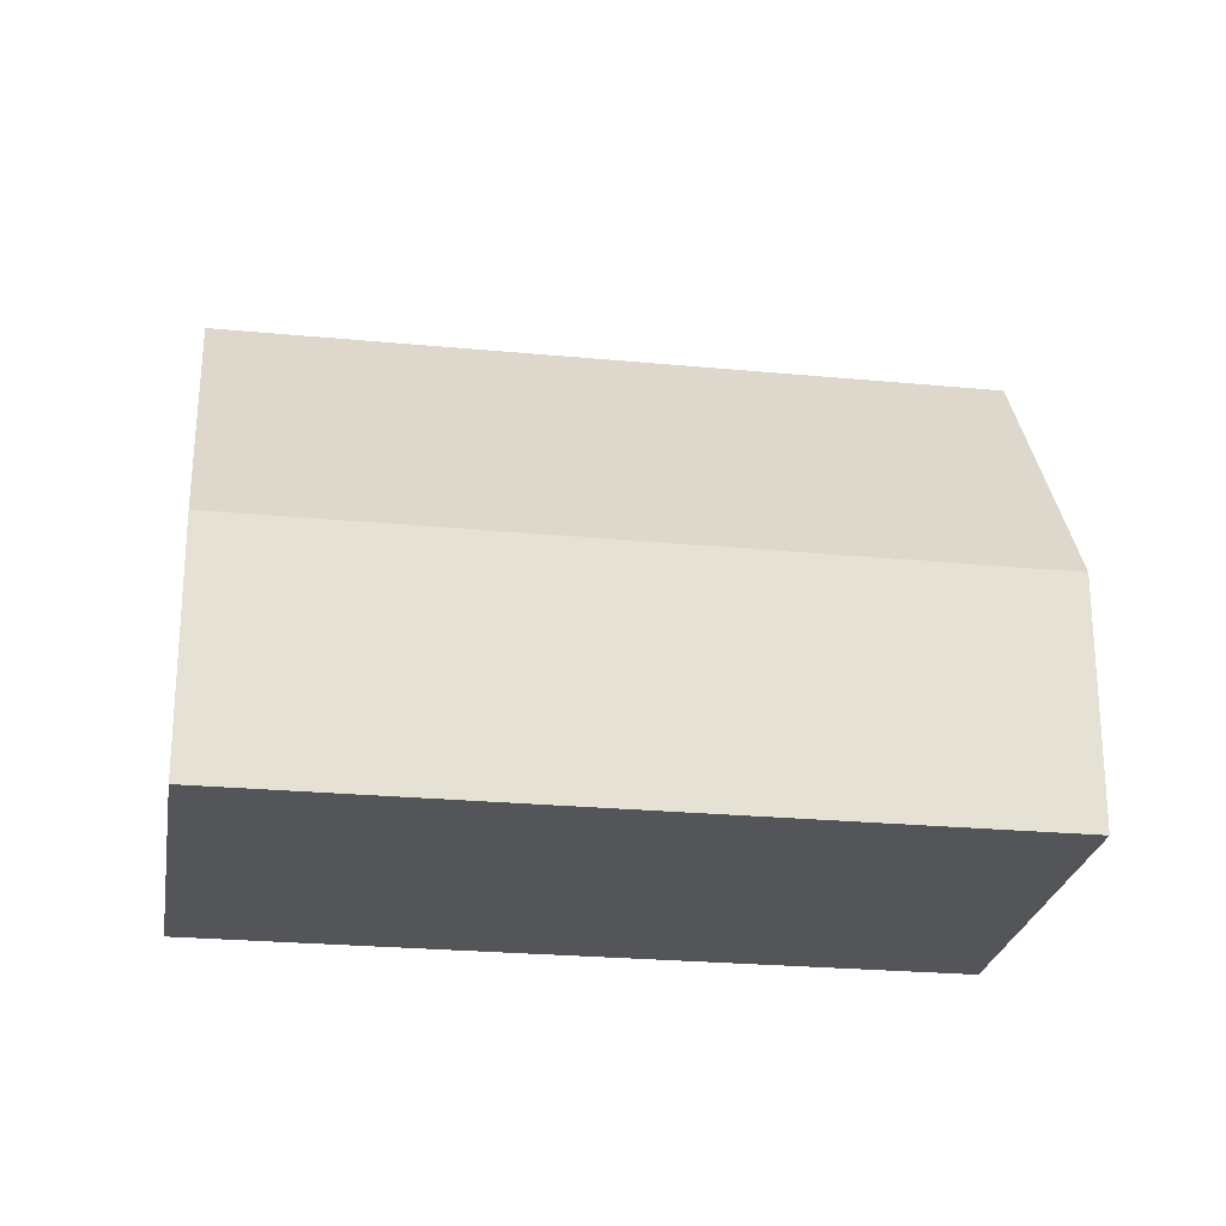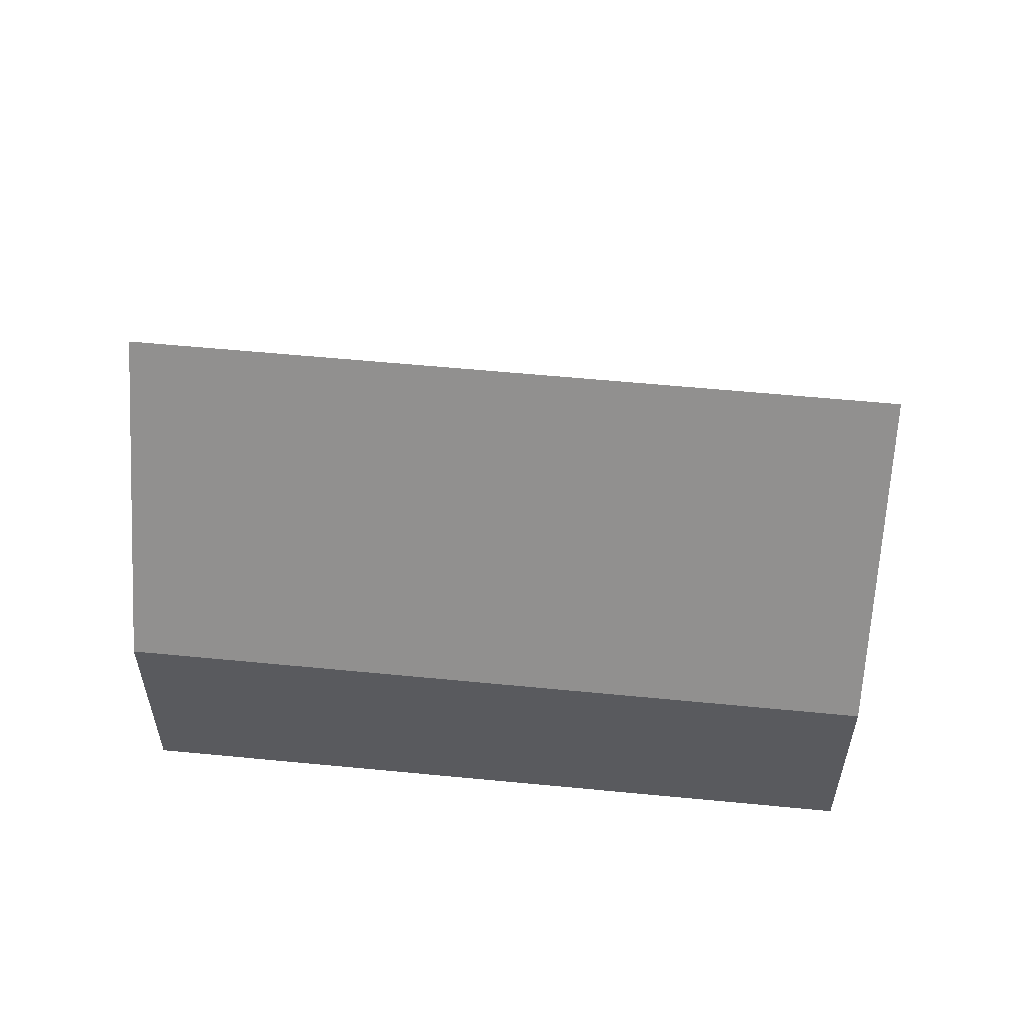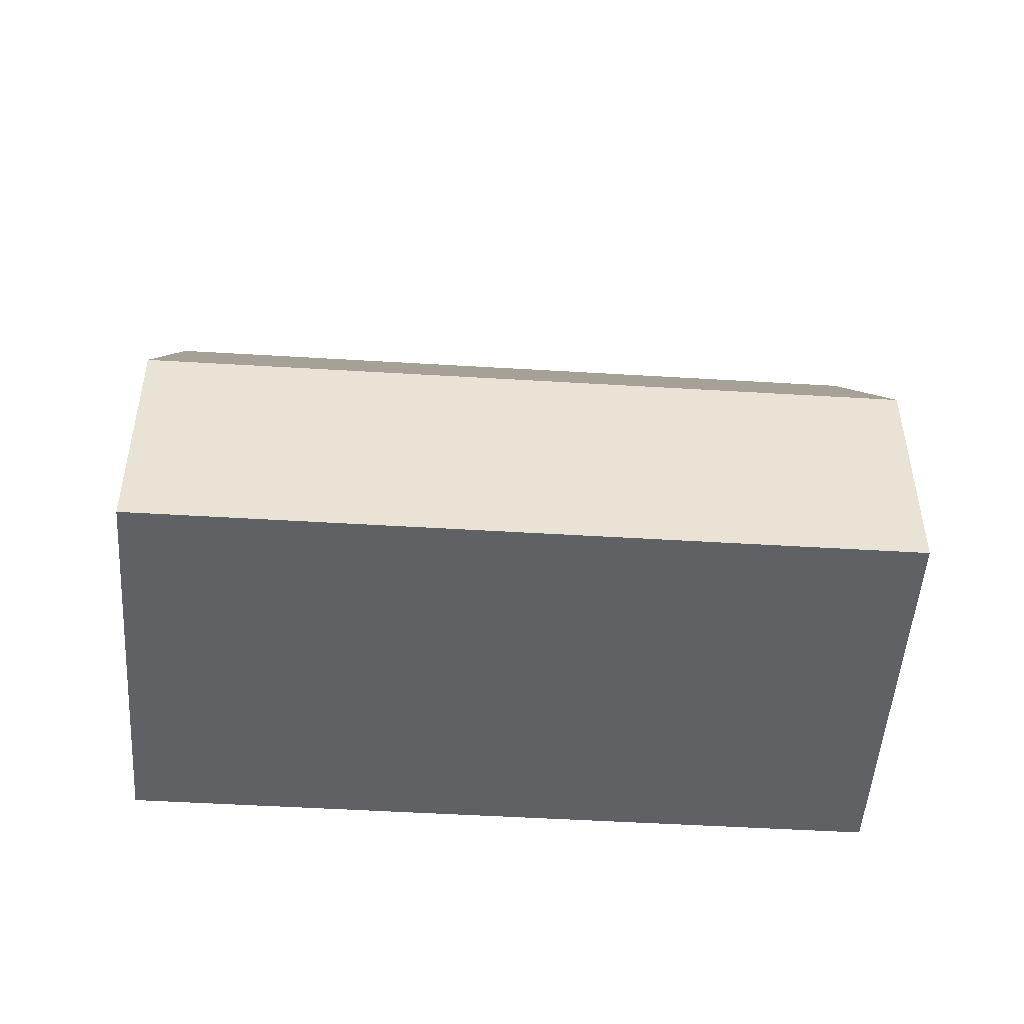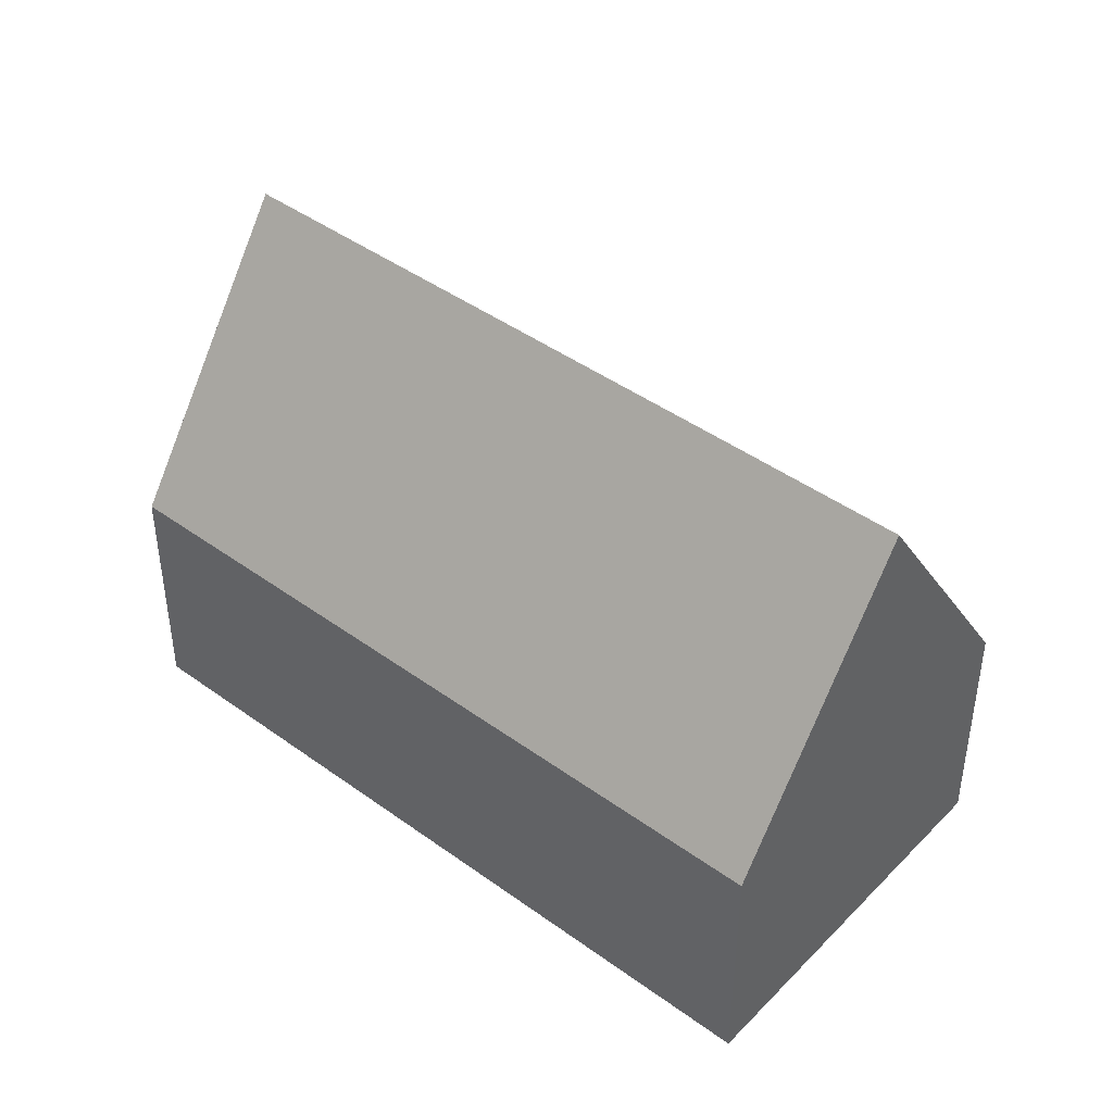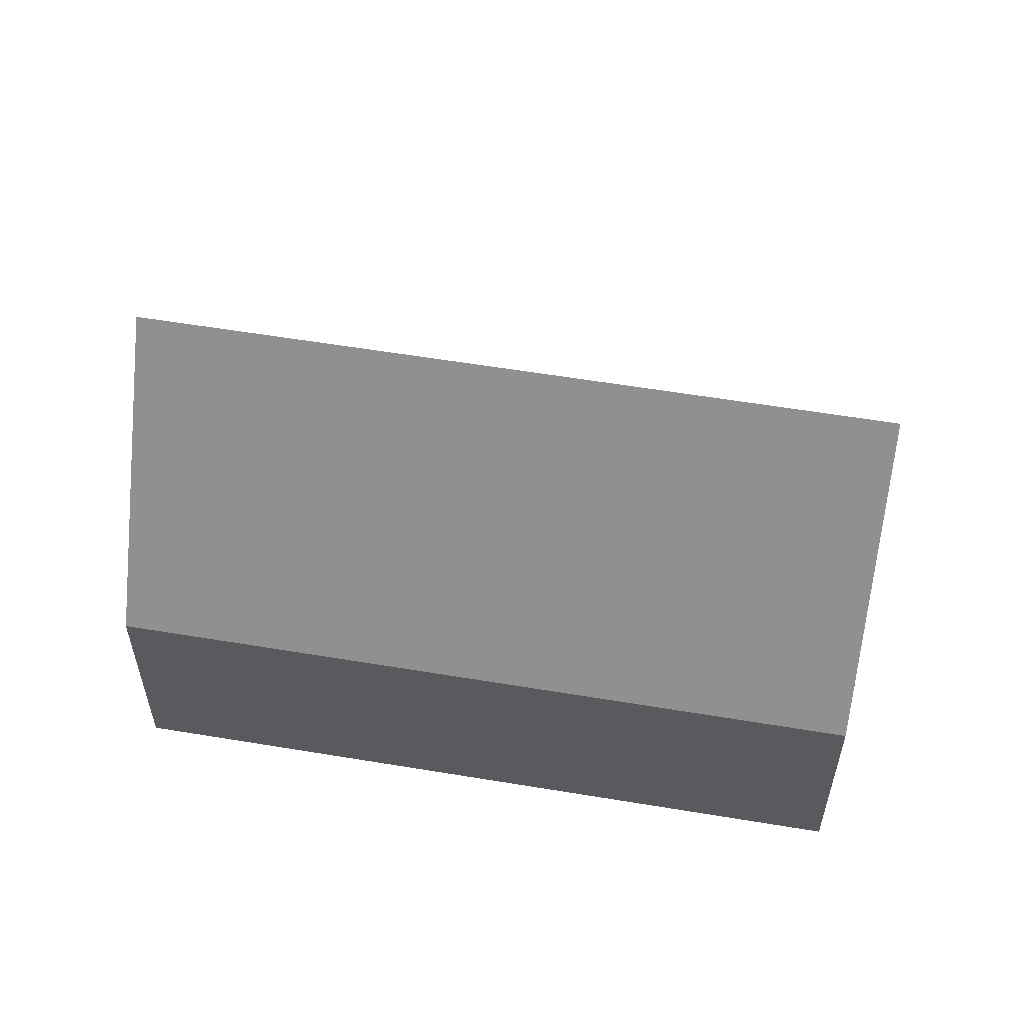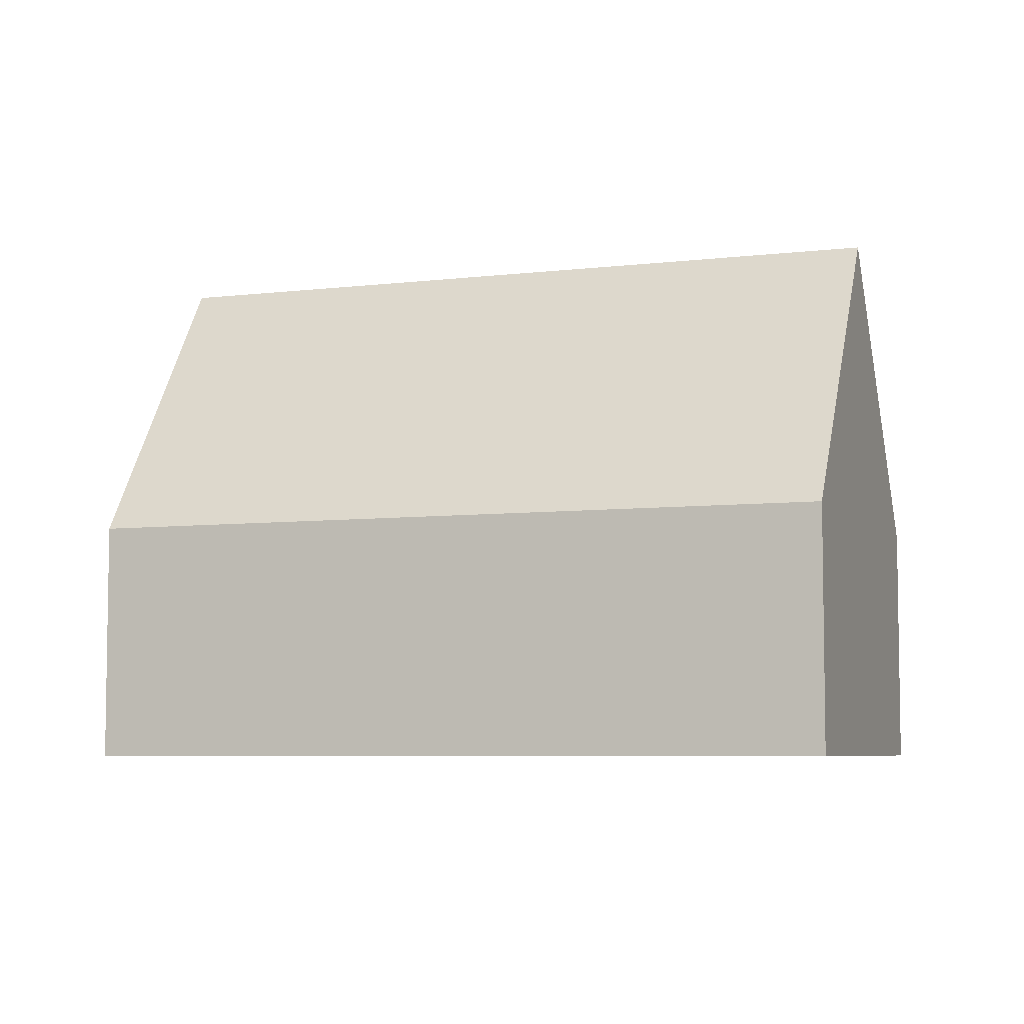
<metadata>
{"format":"obj","ext":"obj","renderer":"f3d","projection":"perspective","resolution":1024,"background":"white","views":[{"elev":-24.5,"azim":133.4,"up":"+Y"},{"elev":58.3,"azim":148.0,"up":"+Y"},{"elev":-49.9,"azim":-41.5,"up":"+Y"},{"elev":43.8,"azim":2.8,"up":"+Y"},{"elev":57.8,"azim":-27.9,"up":"+Y"},{"elev":-6.1,"azim":-17.6,"up":"+Y"}]}
</metadata>
<code>
v  3.086 13.38 -3.959
v  15.66 6.622 11.63
v  18.49 13.38 7.939
v  15.44 6.089 11.92
v  0 6.089 3.728e-16
v  0.226 6.623 -0.29
v  21.54 6.099 3.96
v  6.175 6.081 -7.922
v  0 0 0
v  15.44 -7.301e-16 11.92
v  15.66 -7.123e-16 11.63
v  18.49 -4.861e-16 7.939
v  21.54 -2.425e-16 3.96
v  6.175 4.851e-16 -7.922
v  3.086 2.424e-16 -3.959
v  0.226 1.776e-17 -0.29
g defaultobject
f 1 2 3
f 2 1 4
f 4 1 5
f 5 1 6
f 7 1 3
f 1 7 8
f 9 4 5
f 4 9 10
f 2 7 3
f 7 2 4
f 7 4 10
f 7 10 11
f 7 11 12
f 7 12 13
f 13 8 7
f 8 13 14
f 14 1 8
f 1 14 6
f 6 14 15
f 6 15 16
f 6 16 5
f 5 16 9
f 9 11 10
f 11 9 12
f 12 9 13
f 13 9 15
f 13 15 14
f 15 9 16

</code>
